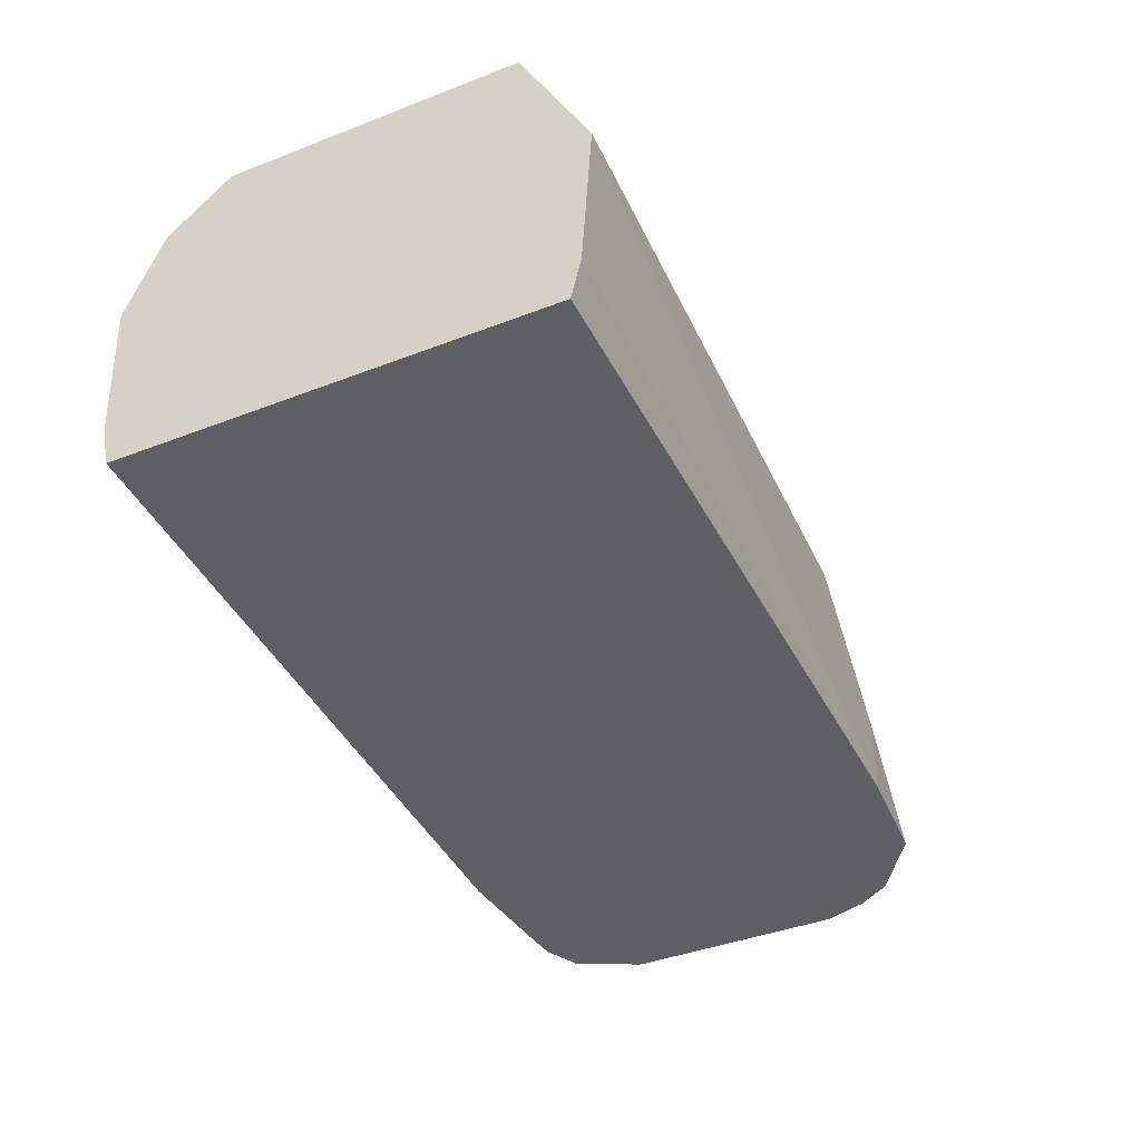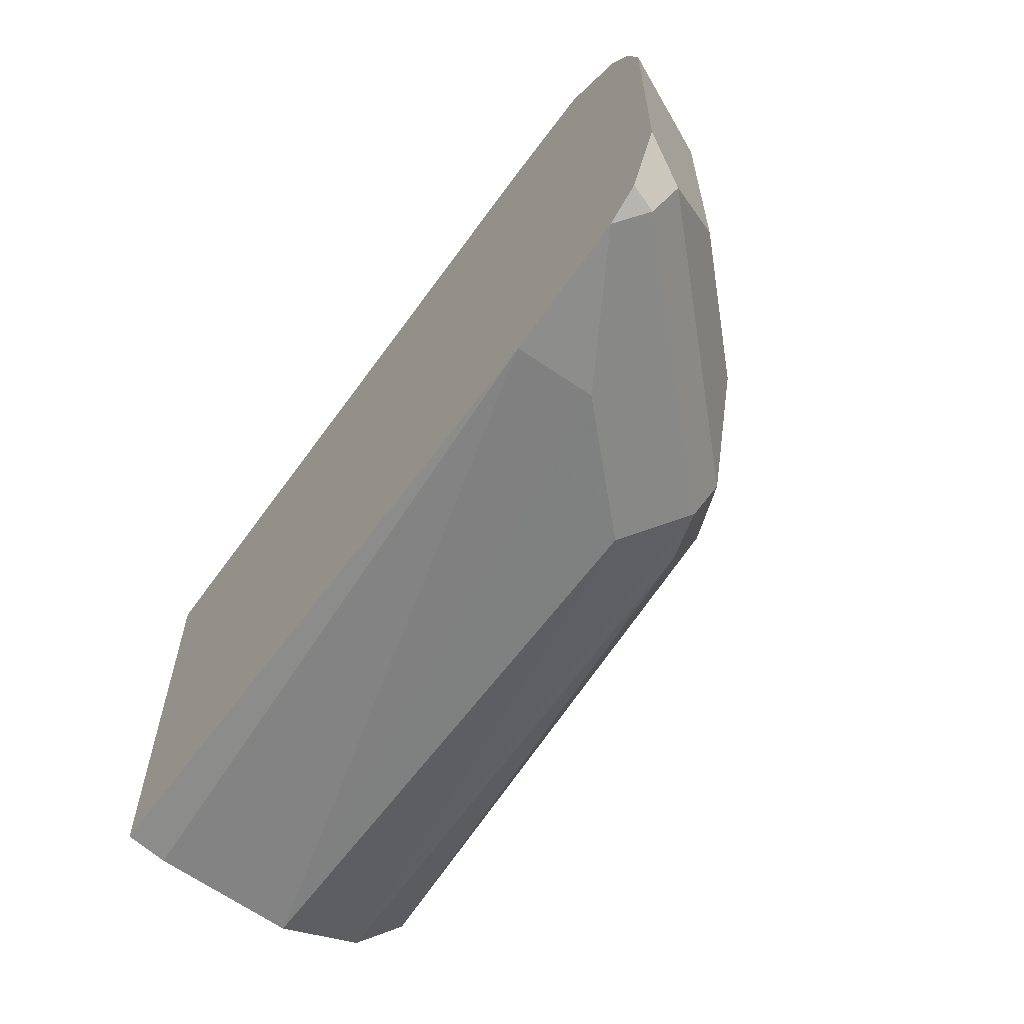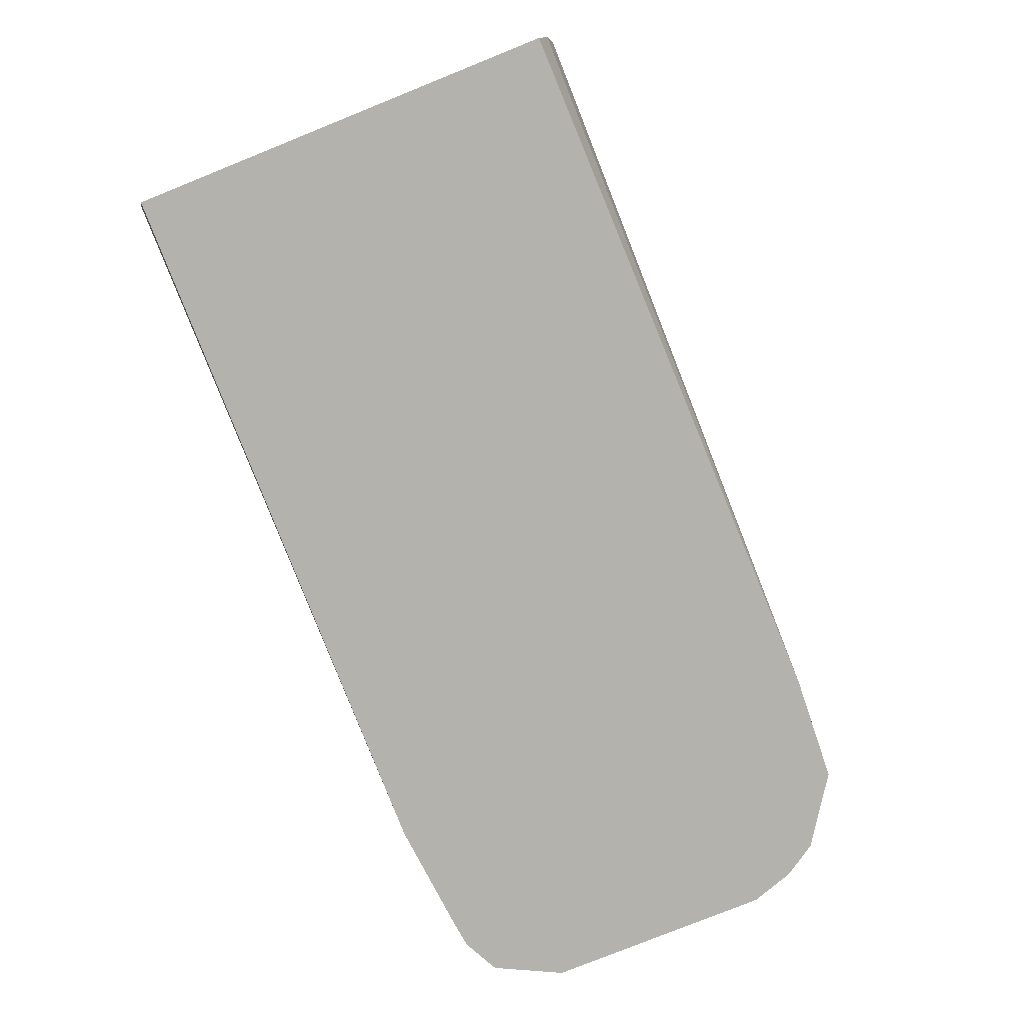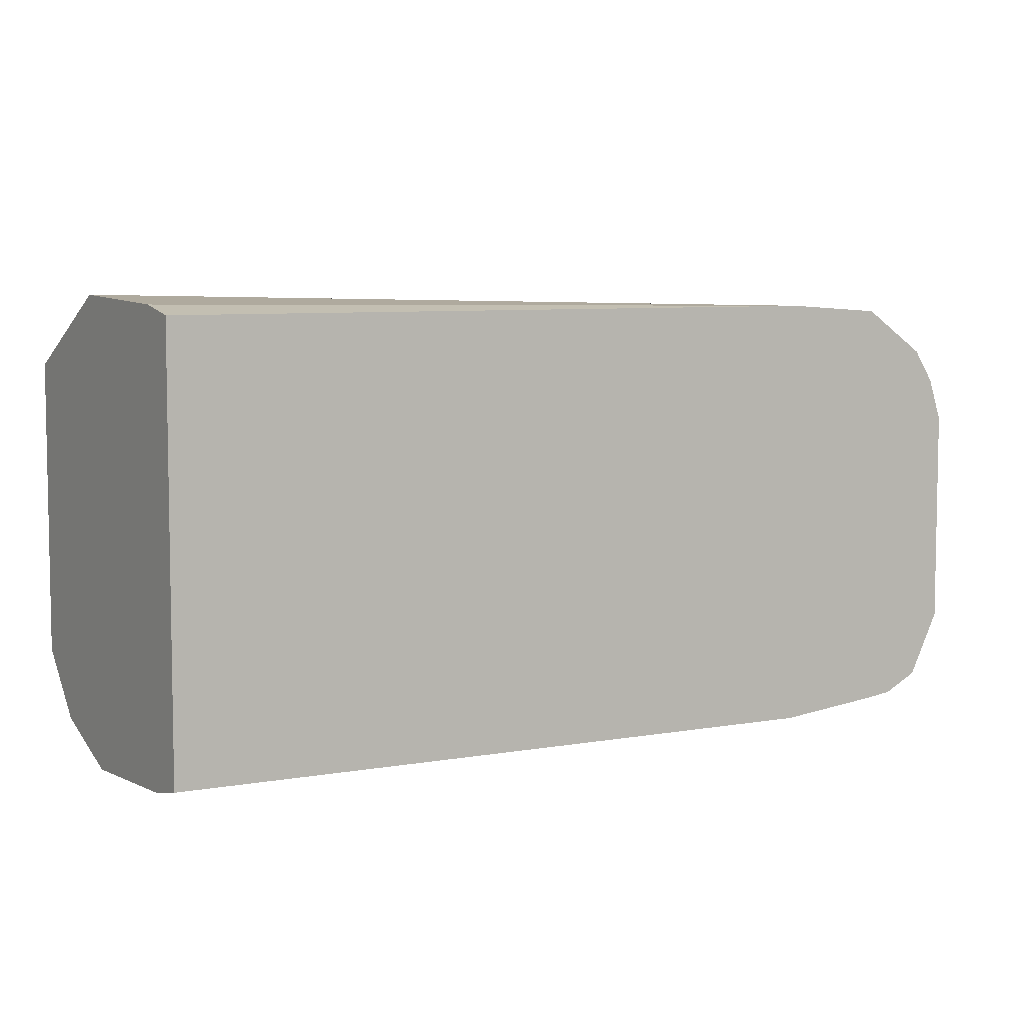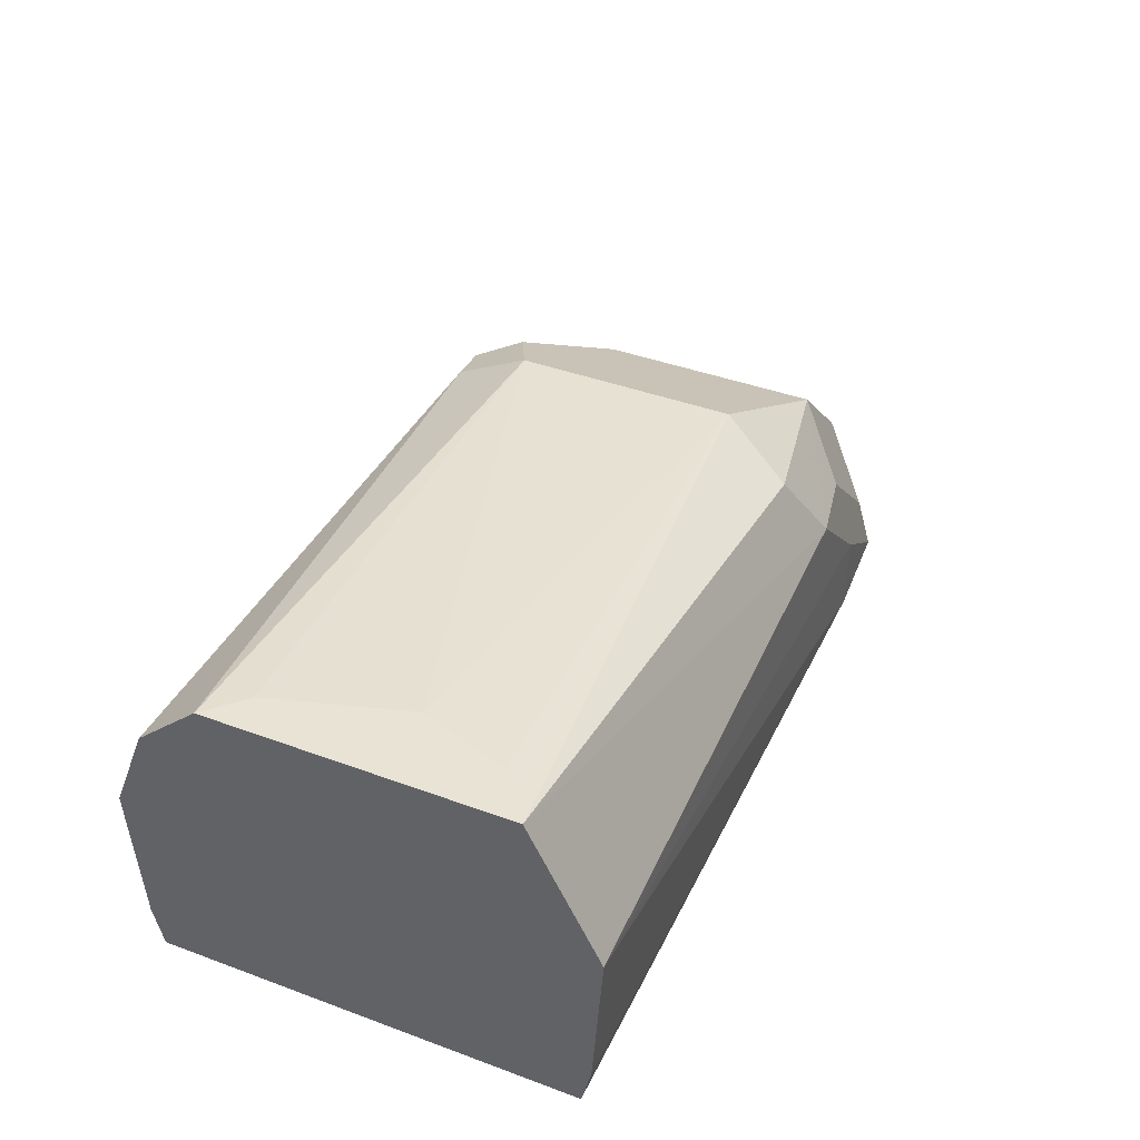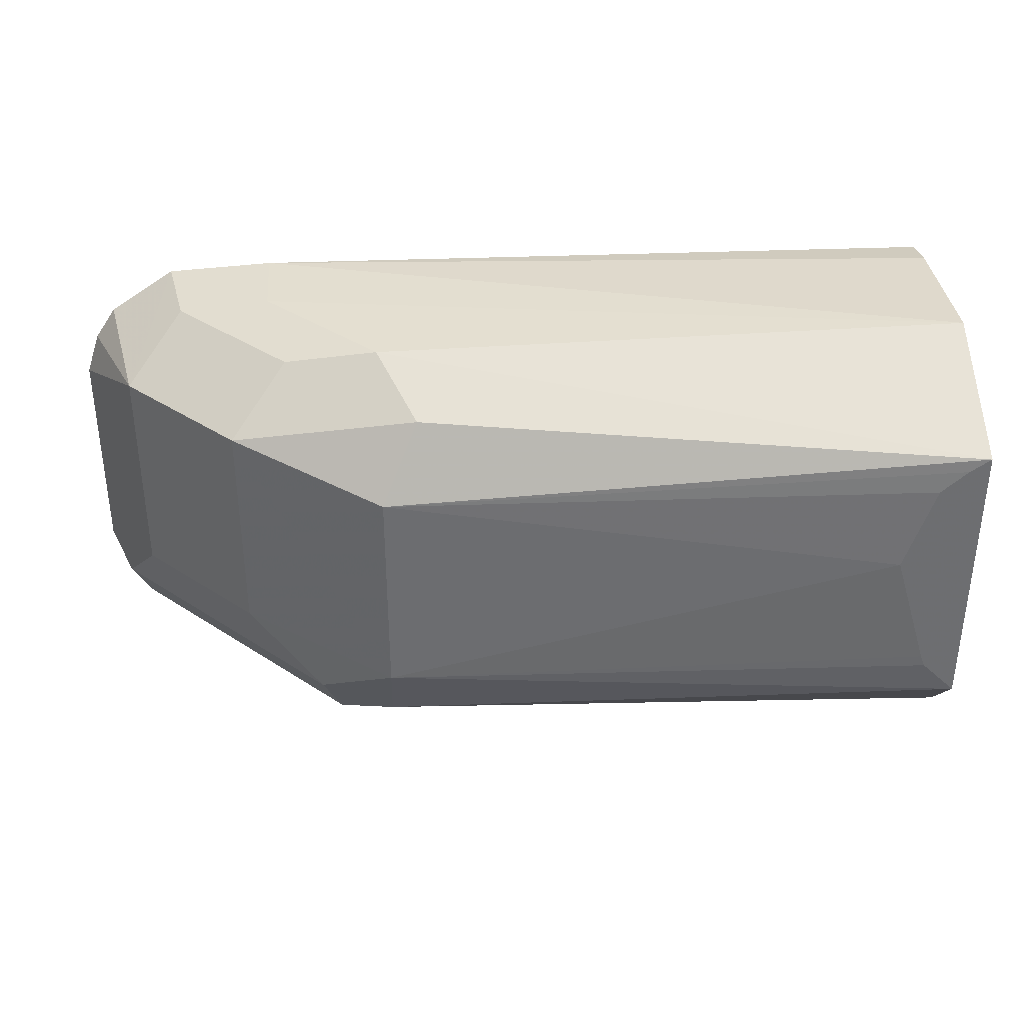
<metadata>
{"format":"obj","ext":"obj","renderer":"f3d","projection":"perspective","resolution":1024,"background":"white","views":[{"elev":-41.8,"azim":-65.1,"up":"+Y"},{"elev":-59.6,"azim":54.5,"up":"+Z"},{"elev":-79.4,"azim":-68.1,"up":"+Y"},{"elev":5.9,"azim":-31.2,"up":"+Z"},{"elev":42.1,"azim":-66.2,"up":"+Y"},{"elev":36.0,"azim":175.6,"up":"+Z"}]}
</metadata>
<code>
v 0.1969 0.7758 -0.04244
v 0.1969 0.7482 -0.04083
v 0.1969 0.7927 -0.03604
v 0.3062 0.7758 -0.04083
v 0.3267 0.7554 -0.04083
v 0.3267 0.7403 -0.04083
v 0.1969 0.7403 -0.03907
v 0.1969 0.8031 -0.02463
v 0.3062 0.7894 -0.03402
v 0.3165 0.786 -0.03572
v 0.3369 0.7656 -0.03572
v 0.3573 0.7452 -0.03572
v 0.3523 0.7403 -0.0382
v 0.3471 0.7403 -0.03885
v 0.1969 0.7403 0.03907
v 0.1969 0.8031 0.02978
v 0.2033 0.8031 -0.01815
v 0.3062 0.7962 -0.02041
v 0.3199 0.7894 -0.02722
v 0.3403 0.769 -0.02722
v 0.3607 0.7486 -0.02722
v 0.3607 0.7403 -0.03139
v 0.3589 0.7403 -0.0349
v 0.1969 0.7482 0.04083
v 0.3267 0.7403 0.04083
v 0.2007 0.8031 0.02724
v 0.1969 0.7767 0.04264
v 0.3062 0.7758 0.04083
v 0.2994 0.7894 0.03402
v 0.3062 0.7962 0.02041
v 0.2042 0.8031 -0.01585
v 0.3335 0.7826 -0.01361
v 0.211 0.8031 0.006789
v 0.3539 0.7622 -0.01361
v 0.3607 0.7486 0.01361
v 0.3649 0.7403 -0.02305
v 0.346 0.7403 0.03978
v 0.3267 0.7554 0.04083
v 0.2056 0.8031 0.02301
v 0.3233 0.7724 0.03742
v 0.3335 0.7826 0.02722
v 0.3539 0.7622 0.02722
v 0.3649 0.7403 0.01778
v 0.3583 0.7403 0.03161
v 0.3437 0.752 0.03742
v 0.3622 0.7403 0.02568
f 19 32 20
f 20 32 34
f 18 33 30
f 20 34 21
f 12 22 23
f 21 42 35
f 18 31 33
f 21 35 43
f 21 34 42
f 18 32 19
f 12 23 13
f 18 30 41
f 17 31 18
f 16 30 26
f 16 29 30
f 16 28 29
f 16 27 28
f 15 25 24
f 21 43 36
f 18 41 32
f 21 36 22
f 40 42 41
f 25 37 38
f 12 21 22
f 42 46 43
f 42 44 46
f 40 45 42
f 37 45 40
f 37 42 45
f 37 44 42
f 35 42 43
f 32 42 34
f 32 41 42
f 30 33 39
f 29 41 30
f 28 41 29
f 28 40 41
f 28 37 40
f 28 38 37
f 27 38 28
f 26 30 39
f 25 38 27
f 24 25 27
f 11 21 12
f 8 18 9
f 10 18 19
f 5 12 13
f 5 11 12
f 4 11 5
f 4 10 11
f 3 10 4
f 3 9 10
f 3 8 9
f 2 6 7
f 1 6 2
f 1 5 6
f 1 4 5
f 1 3 4
f 1 8 3
f 1 16 8
f 1 24 27
f 1 15 24
f 1 7 15
f 1 2 7
f 11 20 21
f 5 13 14
f 5 14 6
f 1 27 16
f 6 13 23
f 10 19 20
f 9 18 10
f 8 17 18
f 10 20 11
f 8 31 17
f 8 33 31
f 8 26 39
f 8 16 26
f 8 39 33
f 6 25 15
f 6 37 25
f 6 44 37
f 6 46 44
f 6 43 46
f 6 36 43
f 6 22 36
f 6 23 22
f 6 15 7
f 6 14 13

</code>
